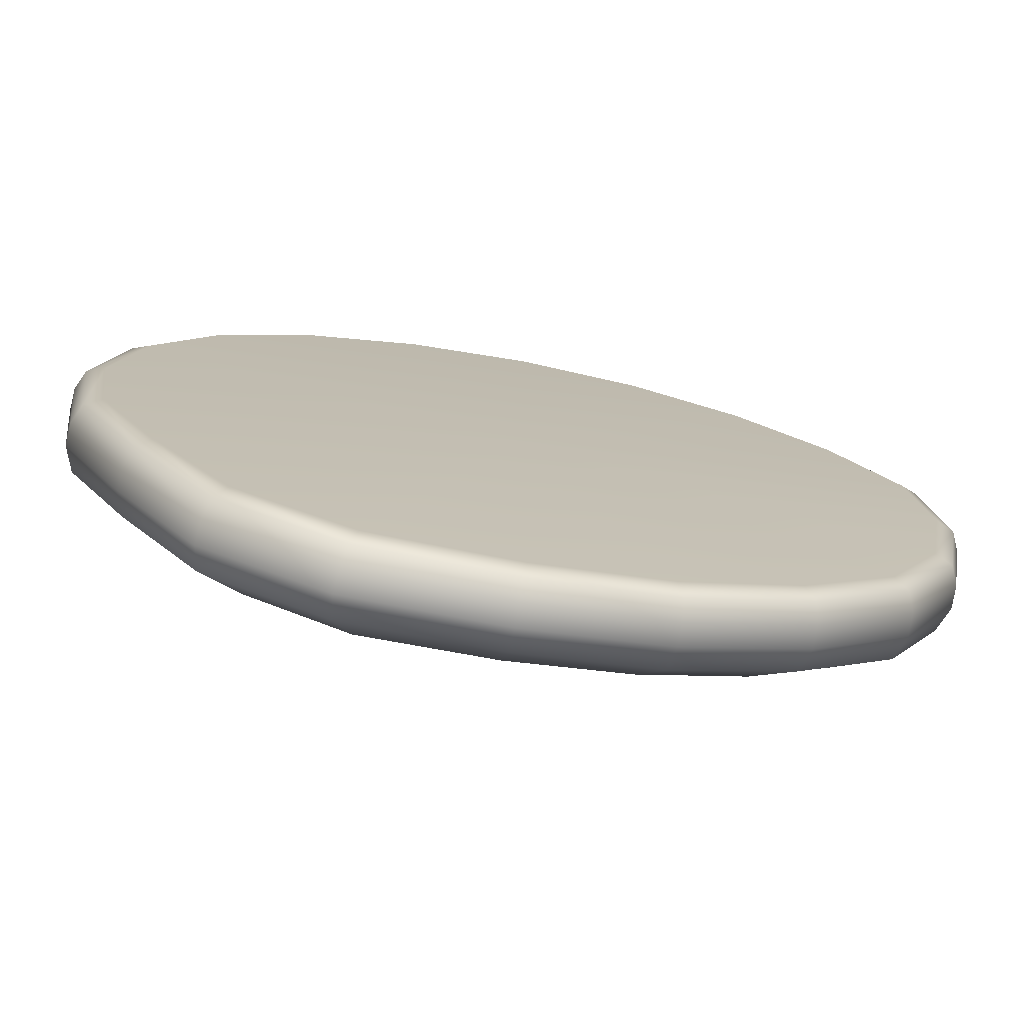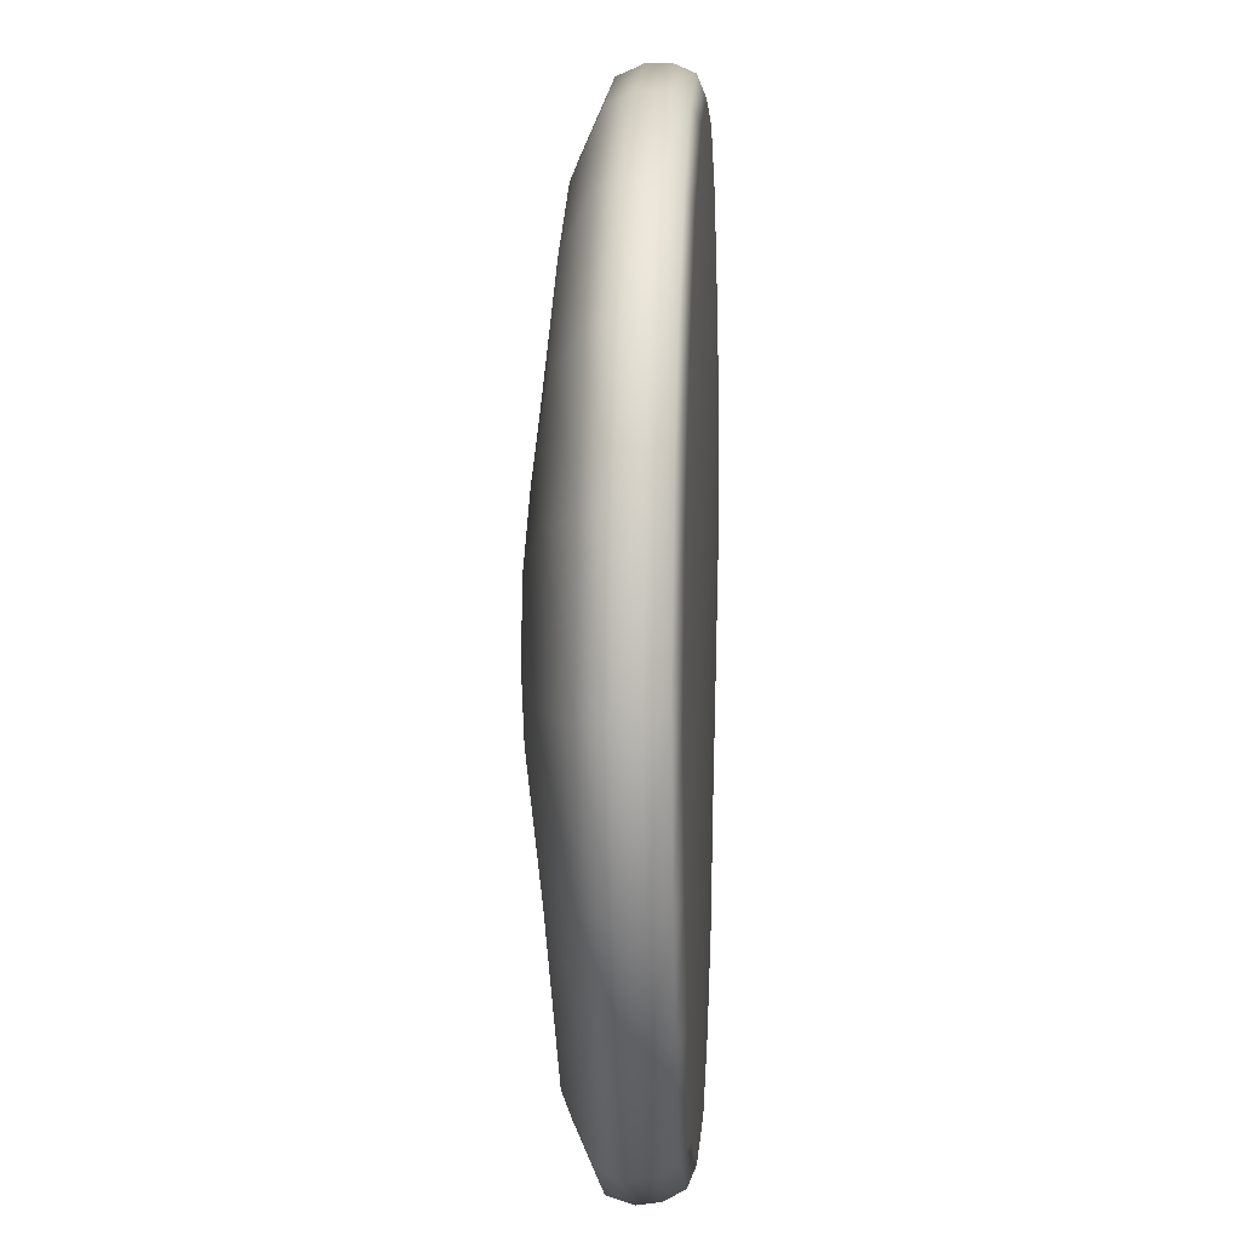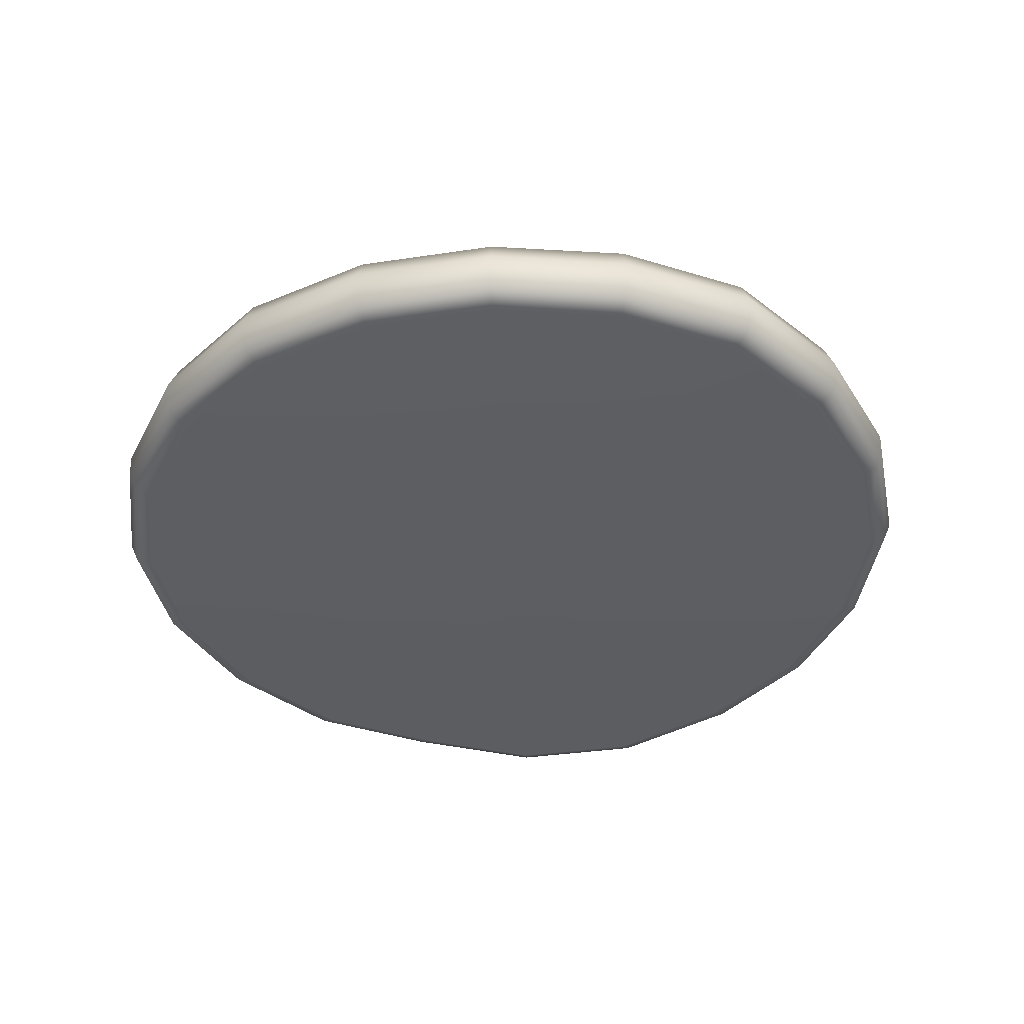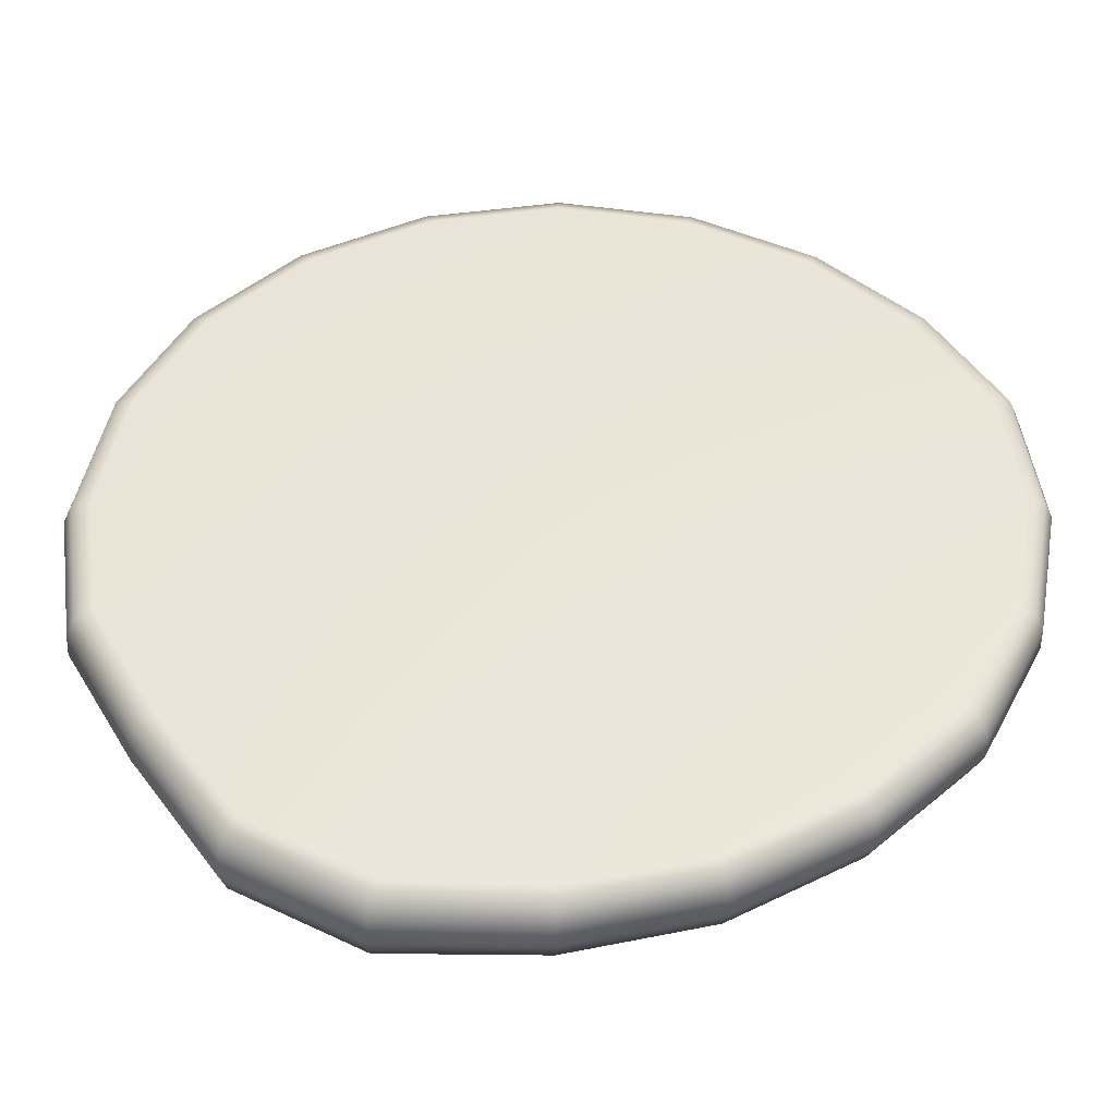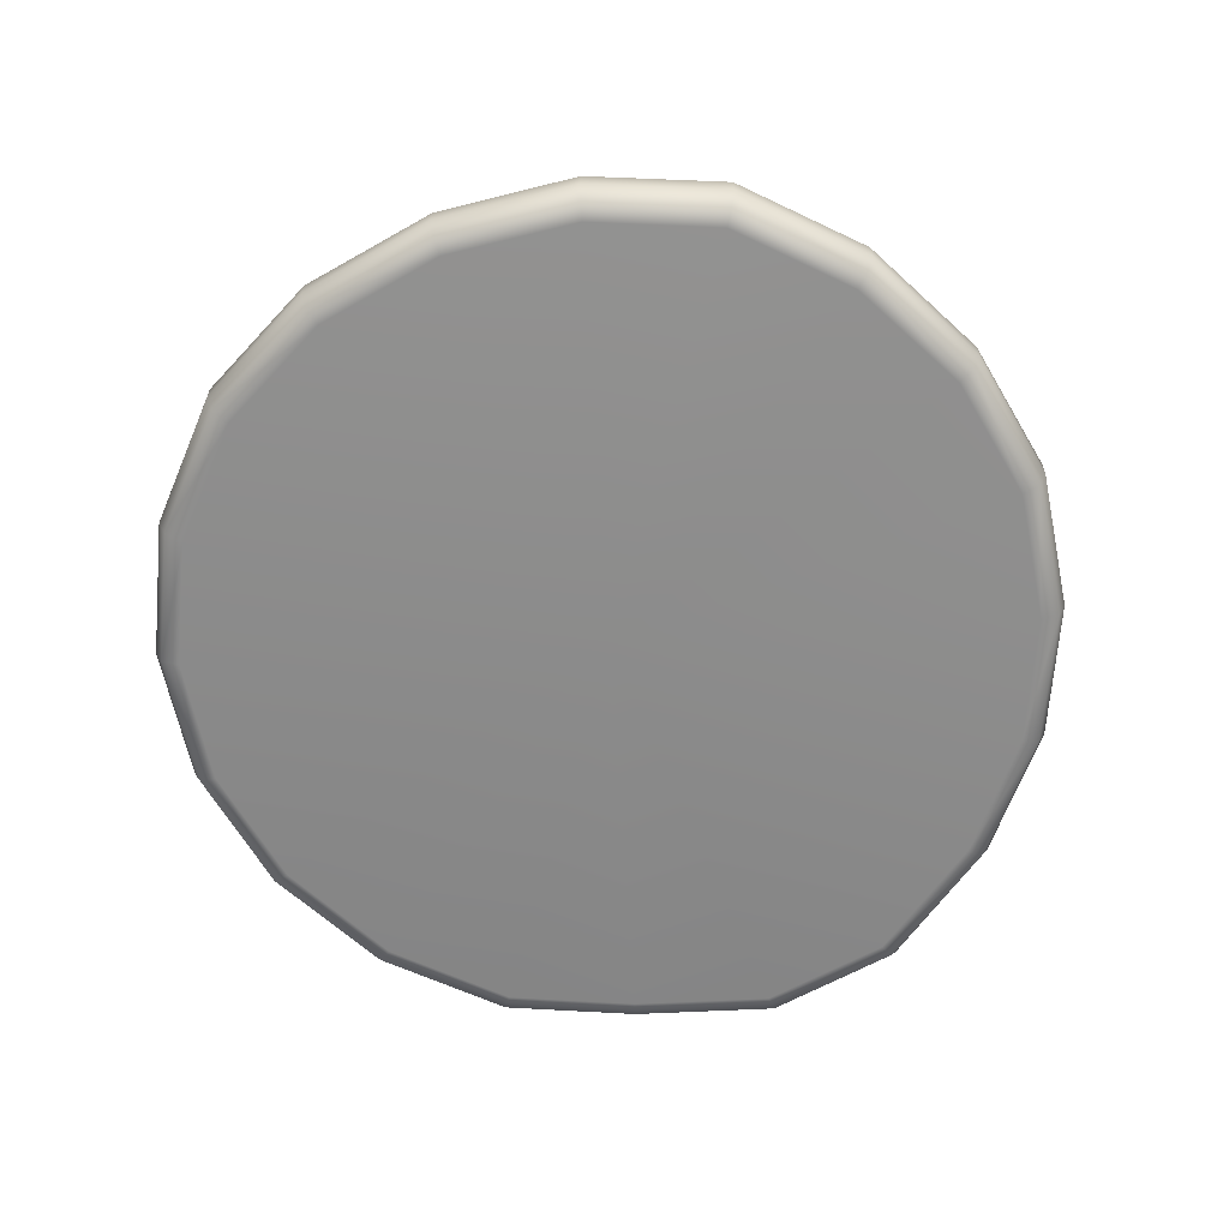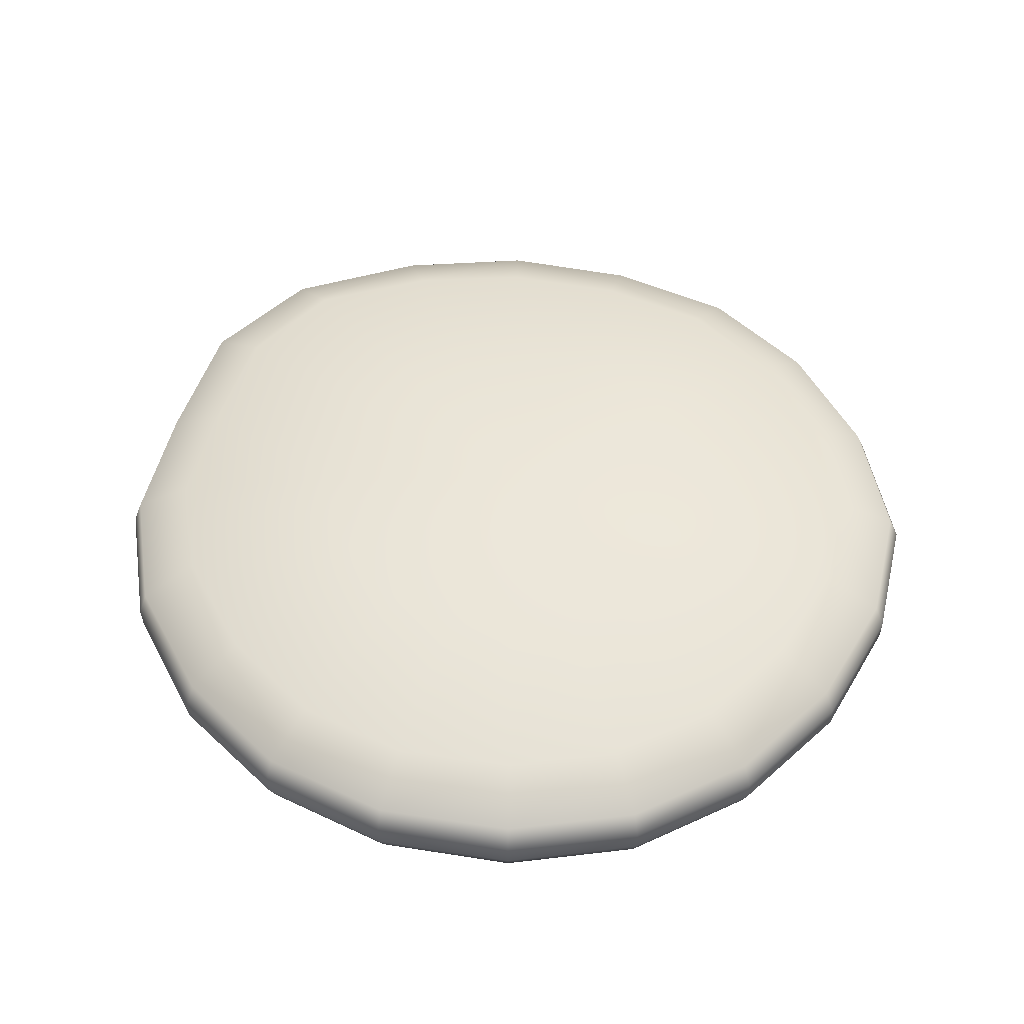
<metadata>
{"format":"obj","ext":"obj","renderer":"f3d","projection":"perspective","resolution":1024,"background":"white","views":[{"elev":-75.1,"azim":-10.9,"up":"+Z"},{"elev":9.6,"azim":-86.6,"up":"+Z"},{"elev":-37.9,"azim":38.4,"up":"+Y"},{"elev":-44.2,"azim":-0.1,"up":"+Z"},{"elev":-64.0,"azim":57.3,"up":"+Y"},{"elev":49.8,"azim":-17.0,"up":"+Y"}]}
</metadata>
<code>
o pCylinder15_Untitled
v 0.01301 0.2546 -0.0886
v 0.01182 0.2546 -0.09096
v 0.009885 0.2546 -0.09285
v 0.007499 0.2546 -0.09419
v 0.004831 0.2546 -0.09481
v 0.00192 0.2546 -0.09472
v -0.000445 0.2546 -0.09345
v -0.002071 0.2546 -0.09109
v -0.003373 0.2546 -0.08878
v -0.003763 0.2546 -0.08604
v -0.003258 0.2546 -0.0833
v -0.002043 0.2546 -0.08095
v -0.000144 0.2546 -0.07909
v 0.002259 0.2546 -0.07787
v 0.004885 0.2546 -0.07743
v 0.007507 0.2546 -0.07789
v 0.009875 0.2546 -0.07912
v 0.01183 0.2546 -0.08095
v 0.01317 0.2546 -0.08323
v 0.0135 0.2546 -0.08591
v 0.004883 0.2536 -0.08599
v 0.013 0.2542 -0.0886
v 0.01285 0.2538 -0.08855
v 0.01251 0.2537 -0.08844
v 0.01181 0.2542 -0.09096
v 0.01168 0.2538 -0.09088
v 0.01139 0.2537 -0.09066
v 0.009882 0.2542 -0.09285
v 0.009791 0.2538 -0.09273
v 0.009579 0.2537 -0.09243
v 0.007499 0.2541 -0.09417
v 0.007453 0.2538 -0.09402
v 0.00734 0.2536 -0.09367
v 0.004837 0.2541 -0.09478
v 0.004842 0.2538 -0.0946
v 0.004839 0.2536 -0.09424
v 0.001947 0.2542 -0.09467
v 0.002019 0.2538 -0.09448
v 0.002134 0.2536 -0.09413
v -0.000418 0.2542 -0.0934
v -0.000304 0.2538 -0.09324
v -8.7e-05 0.2536 -0.09294
v -0.002056 0.2542 -0.09107
v -0.001925 0.2538 -0.09097
v -0.001636 0.2536 -0.09077
v -0.003351 0.2542 -0.08876
v -0.003191 0.2538 -0.0887
v -0.002849 0.2537 -0.08859
v -0.003742 0.2542 -0.08603
v -0.003576 0.2538 -0.08602
v -0.003217 0.2537 -0.08603
v -0.003251 0.2542 -0.08331
v -0.003102 0.2538 -0.08336
v -0.002755 0.2537 -0.08347
v -0.002033 0.2542 -0.08096
v -0.001905 0.2538 -0.08105
v -0.001615 0.2537 -0.08126
v -0.000137 0.2542 -0.07909
v -4.4e-05 0.2538 -0.07922
v 0.000166 0.2537 -0.07951
v 0.002259 0.2542 -0.07788
v 0.002307 0.2538 -0.07803
v 0.002419 0.2536 -0.07837
v 0.004885 0.2542 -0.07743
v 0.004885 0.2538 -0.07759
v 0.004885 0.2537 -0.07796
v 0.007507 0.2542 -0.07789
v 0.00746 0.2538 -0.07804
v 0.007346 0.2536 -0.07839
v 0.009875 0.2542 -0.07912
v 0.009785 0.2538 -0.07924
v 0.00957 0.2536 -0.07954
v 0.01182 0.2542 -0.08095
v 0.01169 0.2538 -0.08105
v 0.0114 0.2537 -0.08127
v 0.01316 0.2542 -0.08323
v 0.01301 0.2538 -0.08329
v 0.01265 0.2536 -0.08341
v 0.01349 0.2542 -0.08592
v 0.01332 0.2538 -0.08592
v 0.01295 0.2536 -0.08593
v 0.01283 0.2551 -0.08853
v 0.01168 0.2551 -0.09083
v 0.009769 0.2551 -0.09268
v 0.007433 0.255 -0.09401
v 0.00482 0.255 -0.09462
v 0.001959 0.255 -0.09458
v -0.000346 0.2551 -0.09333
v -0.001925 0.2551 -0.091
v -0.003199 0.2551 -0.08874
v -0.003584 0.2551 -0.08606
v -0.003069 0.2551 -0.08336
v -0.001889 0.2551 -0.08106
v -3.3e-05 0.2551 -0.07925
v 0.002322 0.2551 -0.07807
v 0.004885 0.2551 -0.07764
v 0.007442 0.2551 -0.07809
v 0.009752 0.2551 -0.07929
v 0.01167 0.2551 -0.08107
v 0.01298 0.2551 -0.08329
v 0.01329 0.2551 -0.0859
v 0.01177 0.2557 -0.08813
v 0.01078 0.2557 -0.0901
v 0.009112 0.2556 -0.0917
v 0.007063 0.2556 -0.09288
v 0.004796 0.2556 -0.09347
v 0.002322 0.2556 -0.09349
v 0.000354 0.2556 -0.09237
v -0.001025 0.2556 -0.09038
v -0.002108 0.2556 -0.0884
v -0.002464 0.2557 -0.08612
v -0.001987 0.2557 -0.08374
v -0.000963 0.2556 -0.08173
v 0.00063 0.2556 -0.08018
v 0.002679 0.2556 -0.07919
v 0.004885 0.2556 -0.07884
v 0.007072 0.2556 -0.07923
v 0.009061 0.2556 -0.08027
v 0.01072 0.2556 -0.08178
v 0.01183 0.2556 -0.08368
v 0.01211 0.2556 -0.0859
v 0.00883 0.2561 -0.08719
v 0.00827 0.2561 -0.0883
v 0.004883 0.2563 -0.08599
v 0.007322 0.2561 -0.08921
v 0.006138 0.256 -0.08981
v 0.004877 0.256 -0.09003
v 0.003603 0.256 -0.08989
v 0.002479 0.256 -0.08931
v 0.001571 0.2561 -0.0884
v 0.000935 0.2562 -0.08731
v 0.000739 0.2562 -0.08605
v 0.000955 0.2562 -0.08474
v 0.001537 0.2561 -0.08358
v 0.002456 0.256 -0.08269
v 0.003619 0.256 -0.08215
v 0.004884 0.256 -0.08197
v 0.006139 0.2561 -0.08218
v 0.007279 0.2561 -0.08275
v 0.008175 0.2561 -0.08364
v 0.008751 0.2561 -0.08475
v 0.00897 0.2561 -0.08597
f 122 123 124
f 123 125 124
f 125 126 124
f 126 127 124
f 127 128 124
f 128 129 124
f 129 130 124
f 130 131 124
f 131 132 124
f 132 133 124
f 133 134 124
f 134 135 124
f 135 136 124
f 136 137 124
f 137 138 124
f 138 139 124
f 139 140 124
f 140 141 124
f 141 142 124
f 142 122 124
f 22 25 2 1
f 25 28 3 2
f 28 31 4 3
f 31 34 5 4
f 34 37 6 5
f 37 40 7 6
f 40 43 8 7
f 43 46 9 8
f 46 49 10 9
f 49 52 11 10
f 52 55 12 11
f 55 58 13 12
f 58 61 14 13
f 61 64 15 14
f 64 67 16 15
f 67 70 17 16
f 70 73 18 17
f 73 76 19 18
f 76 79 20 19
f 79 22 1 20
f 27 24 21
f 30 27 21
f 33 30 21
f 36 33 21
f 39 36 21
f 42 39 21
f 45 42 21
f 48 45 21
f 51 48 21
f 54 51 21
f 57 54 21
f 60 57 21
f 63 60 21
f 66 63 21
f 69 66 21
f 72 69 21
f 75 72 21
f 78 75 21
f 81 78 21
f 24 81 21
f 22 23 26 25
f 23 24 27 26
f 25 26 29 28
f 26 27 30 29
f 28 29 32 31
f 29 30 33 32
f 31 32 35 34
f 32 33 36 35
f 34 35 38 37
f 35 36 39 38
f 37 38 41 40
f 38 39 42 41
f 40 41 44 43
f 41 42 45 44
f 43 44 47 46
f 44 45 48 47
f 46 47 50 49
f 47 48 51 50
f 49 50 53 52
f 50 51 54 53
f 52 53 56 55
f 53 54 57 56
f 55 56 59 58
f 56 57 60 59
f 58 59 62 61
f 59 60 63 62
f 61 62 65 64
f 62 63 66 65
f 64 65 68 67
f 65 66 69 68
f 67 68 71 70
f 68 69 72 71
f 70 71 74 73
f 71 72 75 74
f 73 74 77 76
f 74 75 78 77
f 76 77 80 79
f 77 78 81 80
f 24 23 80 81
f 23 22 79 80
f 1 2 83 82
f 2 3 84 83
f 3 4 85 84
f 4 5 86 85
f 5 6 87 86
f 6 7 88 87
f 7 8 89 88
f 8 9 90 89
f 9 10 91 90
f 10 11 92 91
f 11 12 93 92
f 12 13 94 93
f 13 14 95 94
f 14 15 96 95
f 15 16 97 96
f 16 17 98 97
f 17 18 99 98
f 18 19 100 99
f 19 20 101 100
f 20 1 82 101
f 82 83 103 102
f 83 84 104 103
f 84 85 105 104
f 85 86 106 105
f 86 87 107 106
f 87 88 108 107
f 88 89 109 108
f 89 90 110 109
f 90 91 111 110
f 91 92 112 111
f 92 93 113 112
f 93 94 114 113
f 94 95 115 114
f 95 96 116 115
f 96 97 117 116
f 97 98 118 117
f 98 99 119 118
f 99 100 120 119
f 100 101 121 120
f 101 82 102 121
f 102 103 123 122
f 103 104 125 123
f 104 105 126 125
f 105 106 127 126
f 106 107 128 127
f 107 108 129 128
f 108 109 130 129
f 109 110 131 130
f 110 111 132 131
f 111 112 133 132
f 112 113 134 133
f 113 114 135 134
f 114 115 136 135
f 115 116 137 136
f 116 117 138 137
f 117 118 139 138
f 118 119 140 139
f 119 120 141 140
f 120 121 142 141
f 121 102 122 142

</code>
